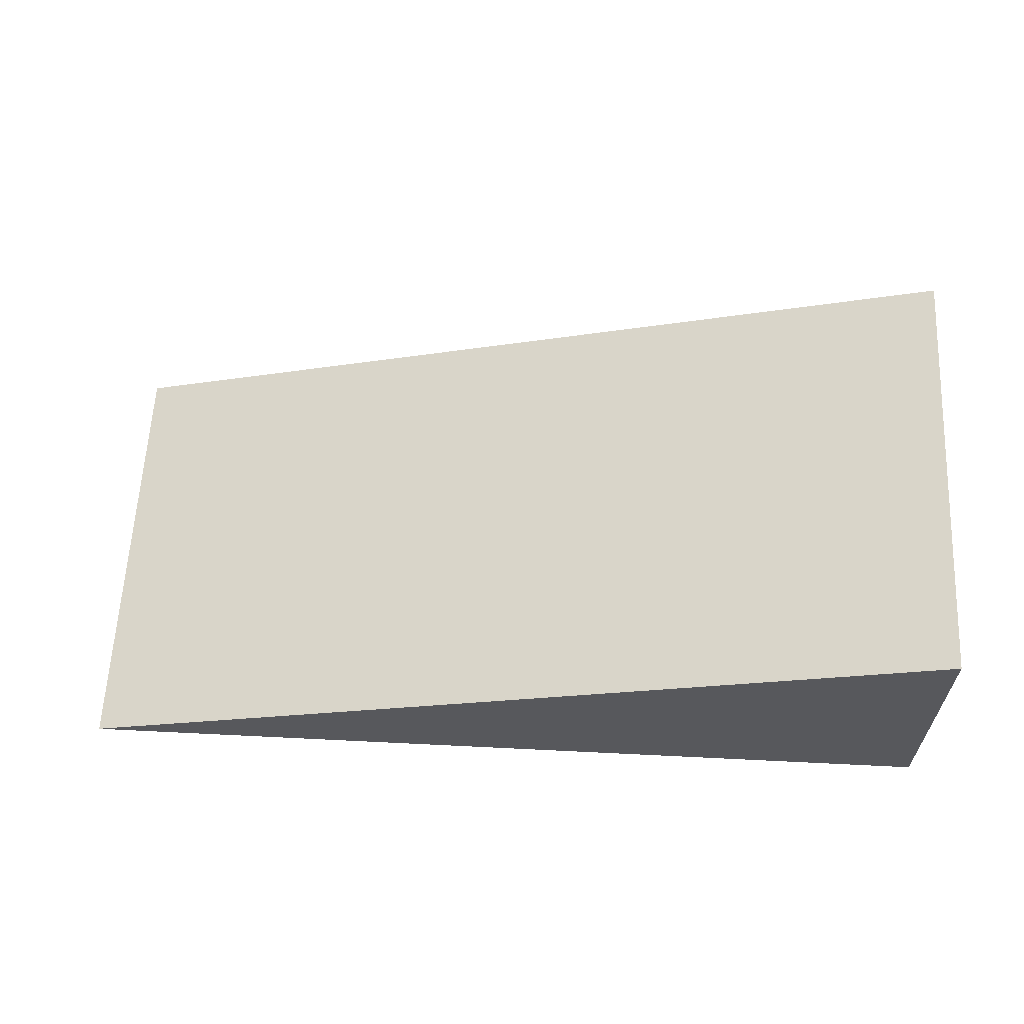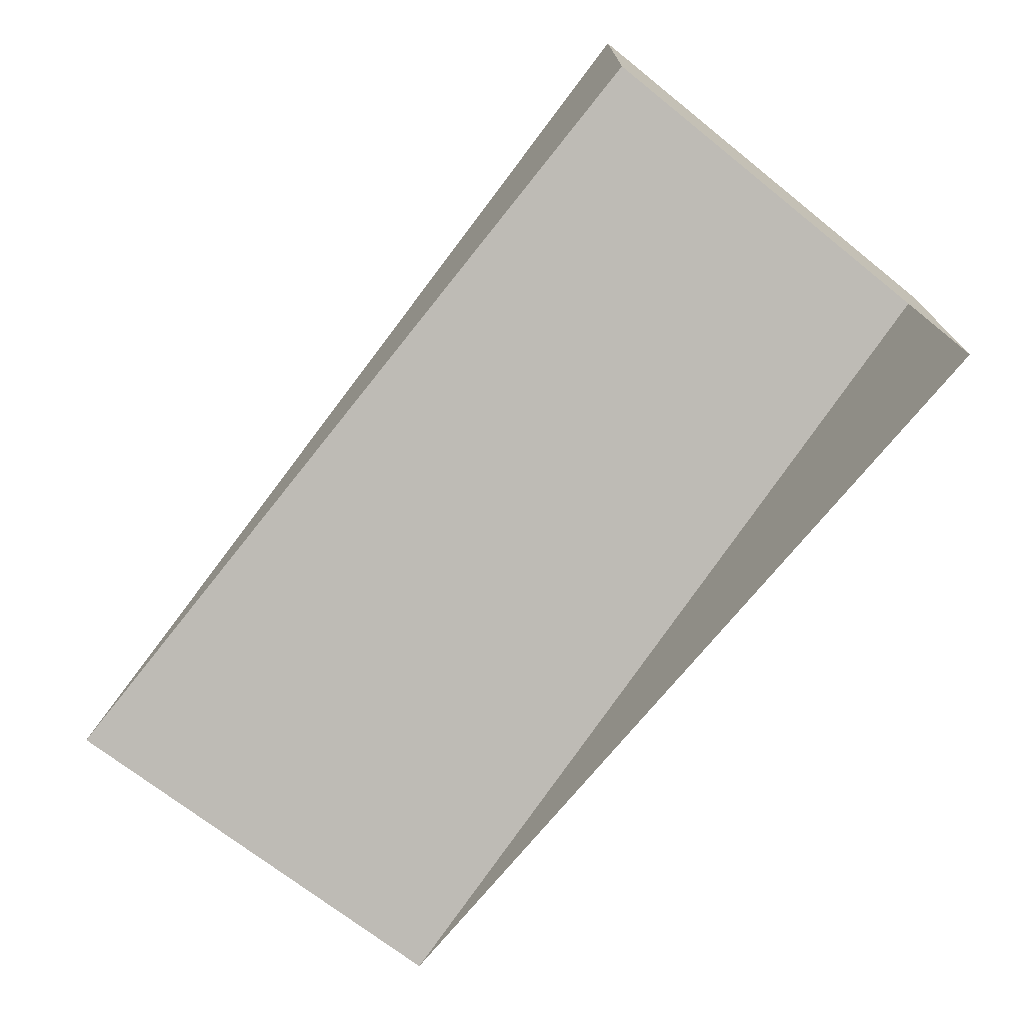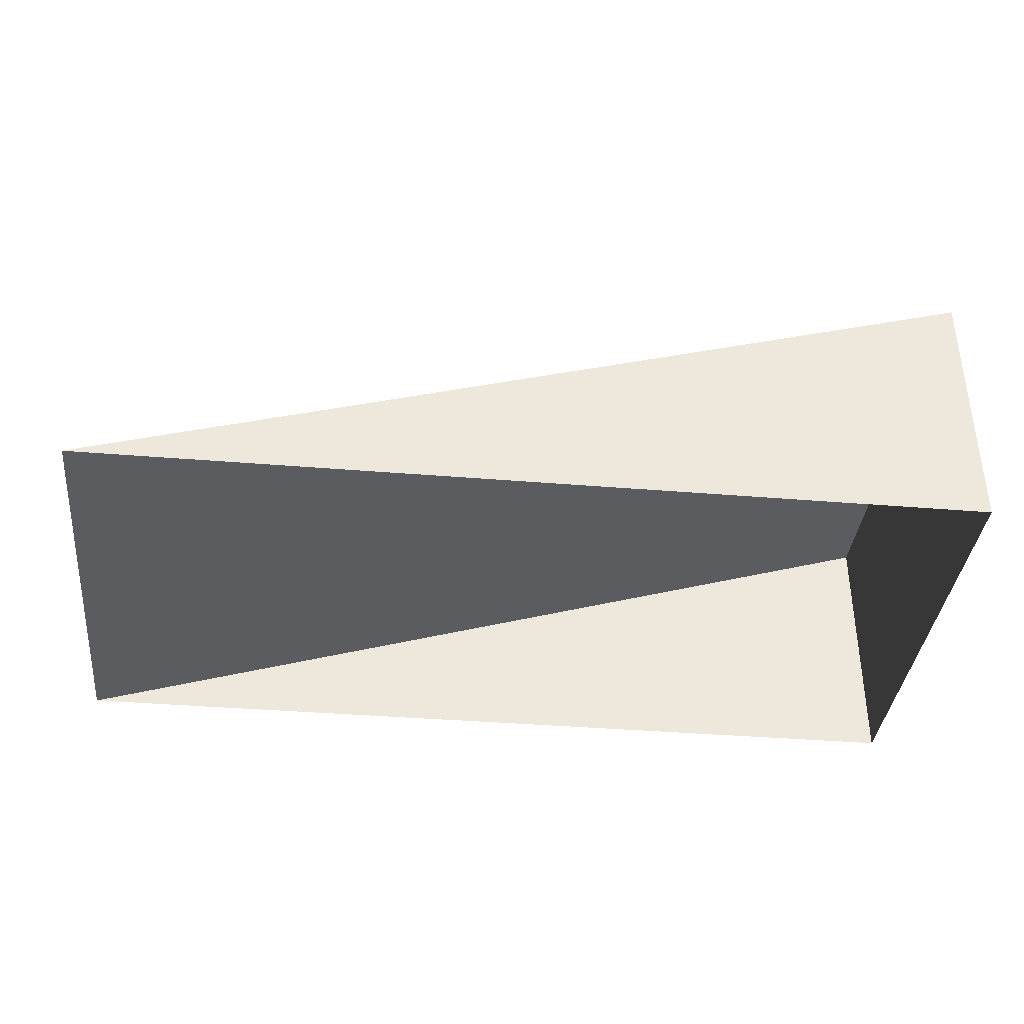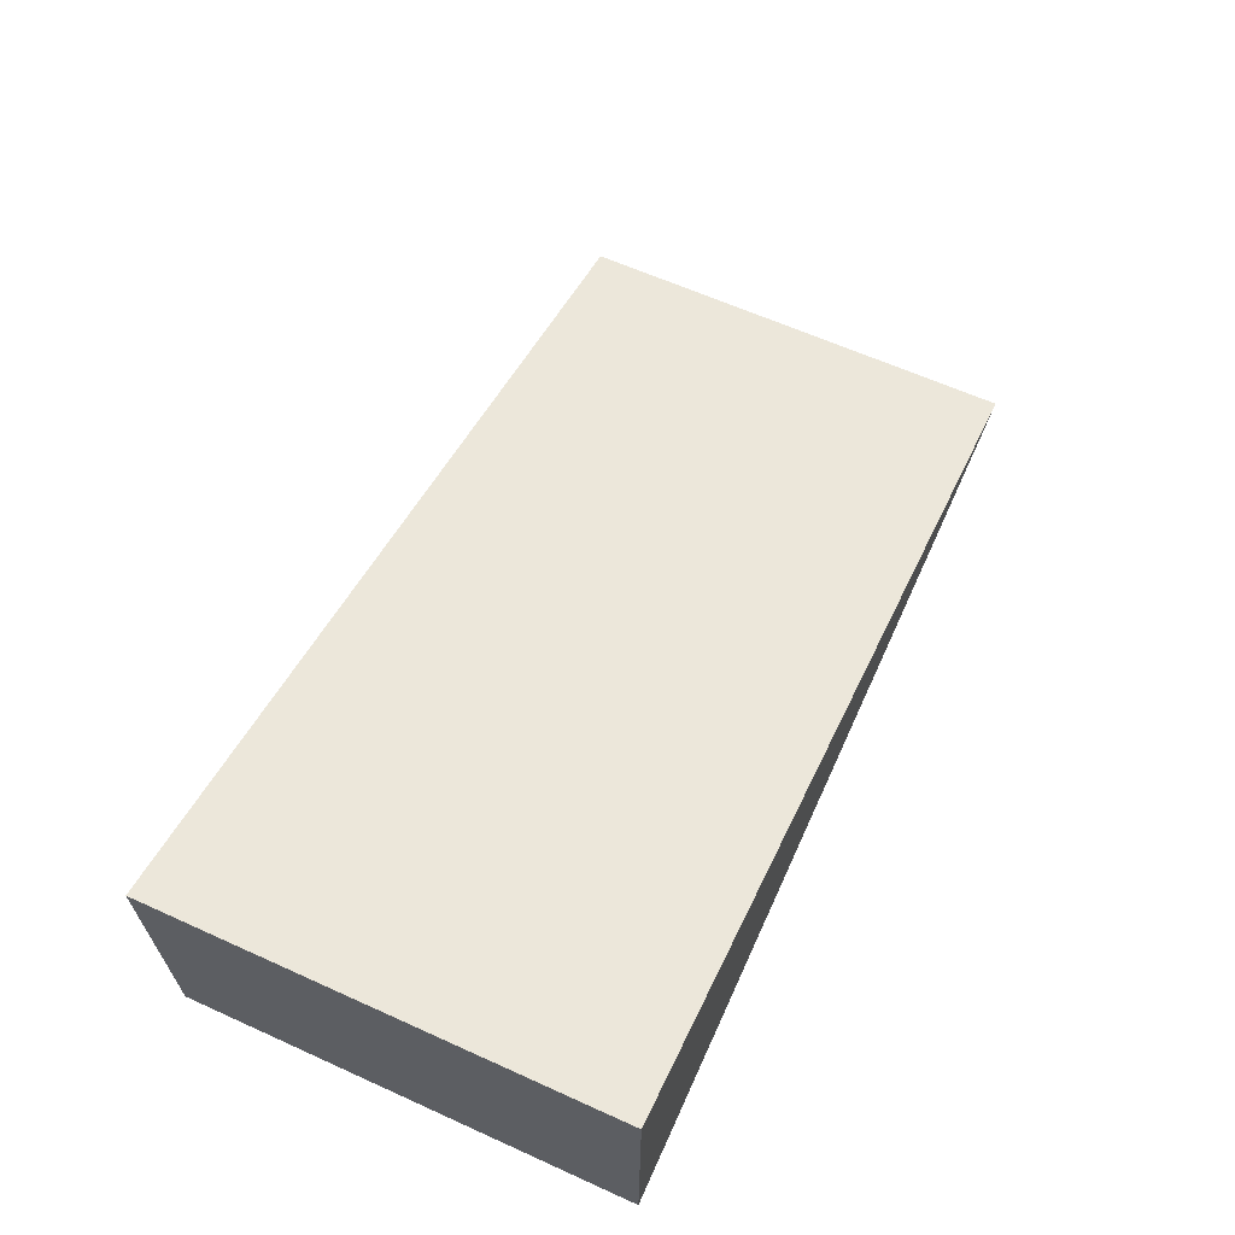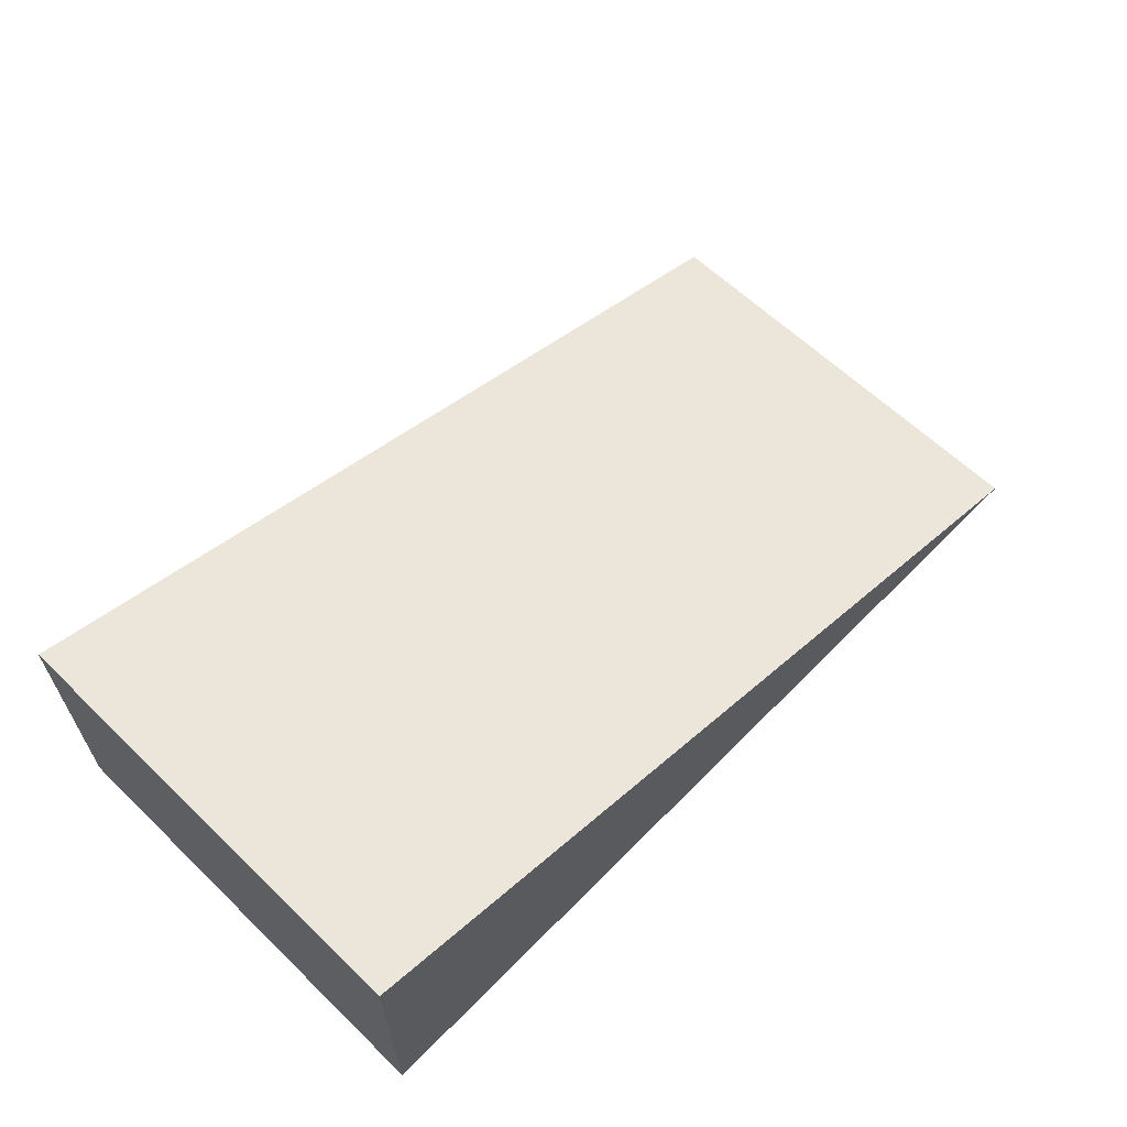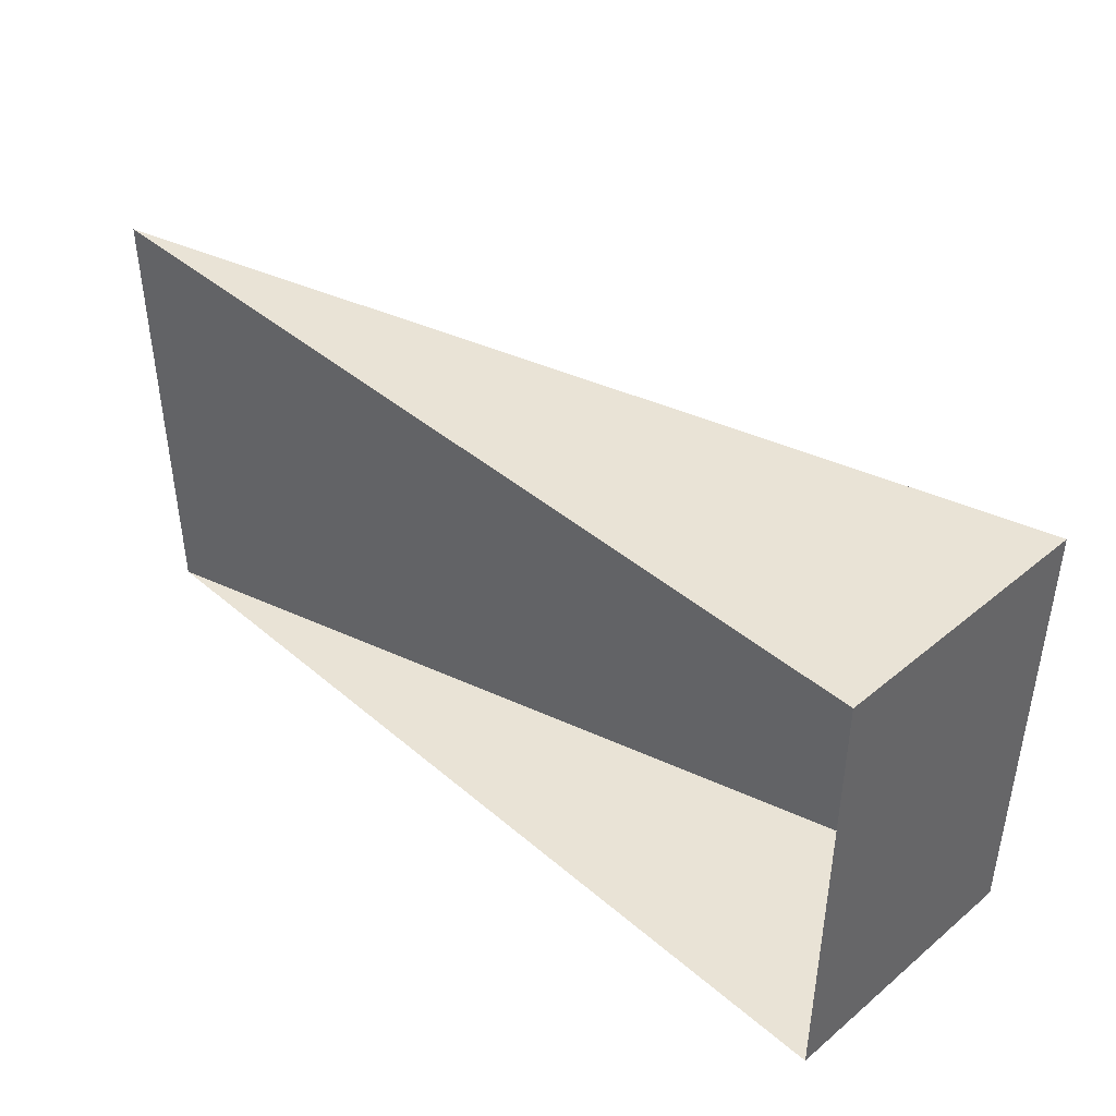
<metadata>
{"format":"obj","ext":"obj","renderer":"f3d","projection":"perspective","resolution":1024,"background":"white","views":[{"elev":61.4,"azim":2.9,"up":"+Y"},{"elev":-71.1,"azim":51.5,"up":"+Y"},{"elev":-37.4,"azim":-6.1,"up":"+Y"},{"elev":63.2,"azim":114.5,"up":"+Y"},{"elev":62.1,"azim":134.3,"up":"+Y"},{"elev":42.1,"azim":45.5,"up":"+Z"}]}
</metadata>
<code>
g default
v 22 0 45
v 32 0 45
v 32 3 45
v 32 8e-06 50
v 22 -5e-06 50
v 32 3 50
g Ramp_Half_3
f 6 4 2 3
f 2 1 3
f 1 5 6 3
f 6 5 4

</code>
